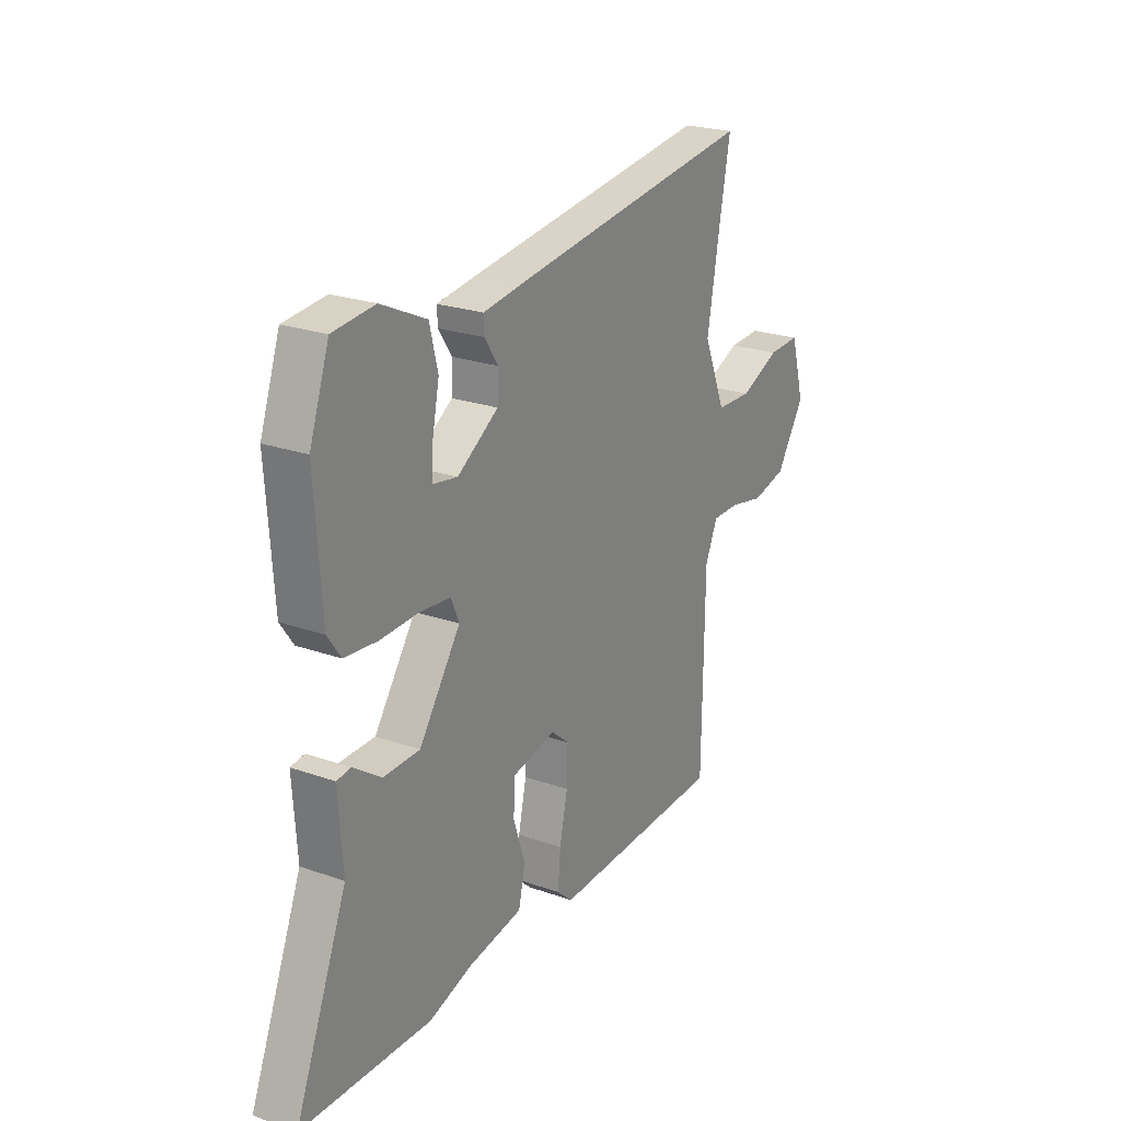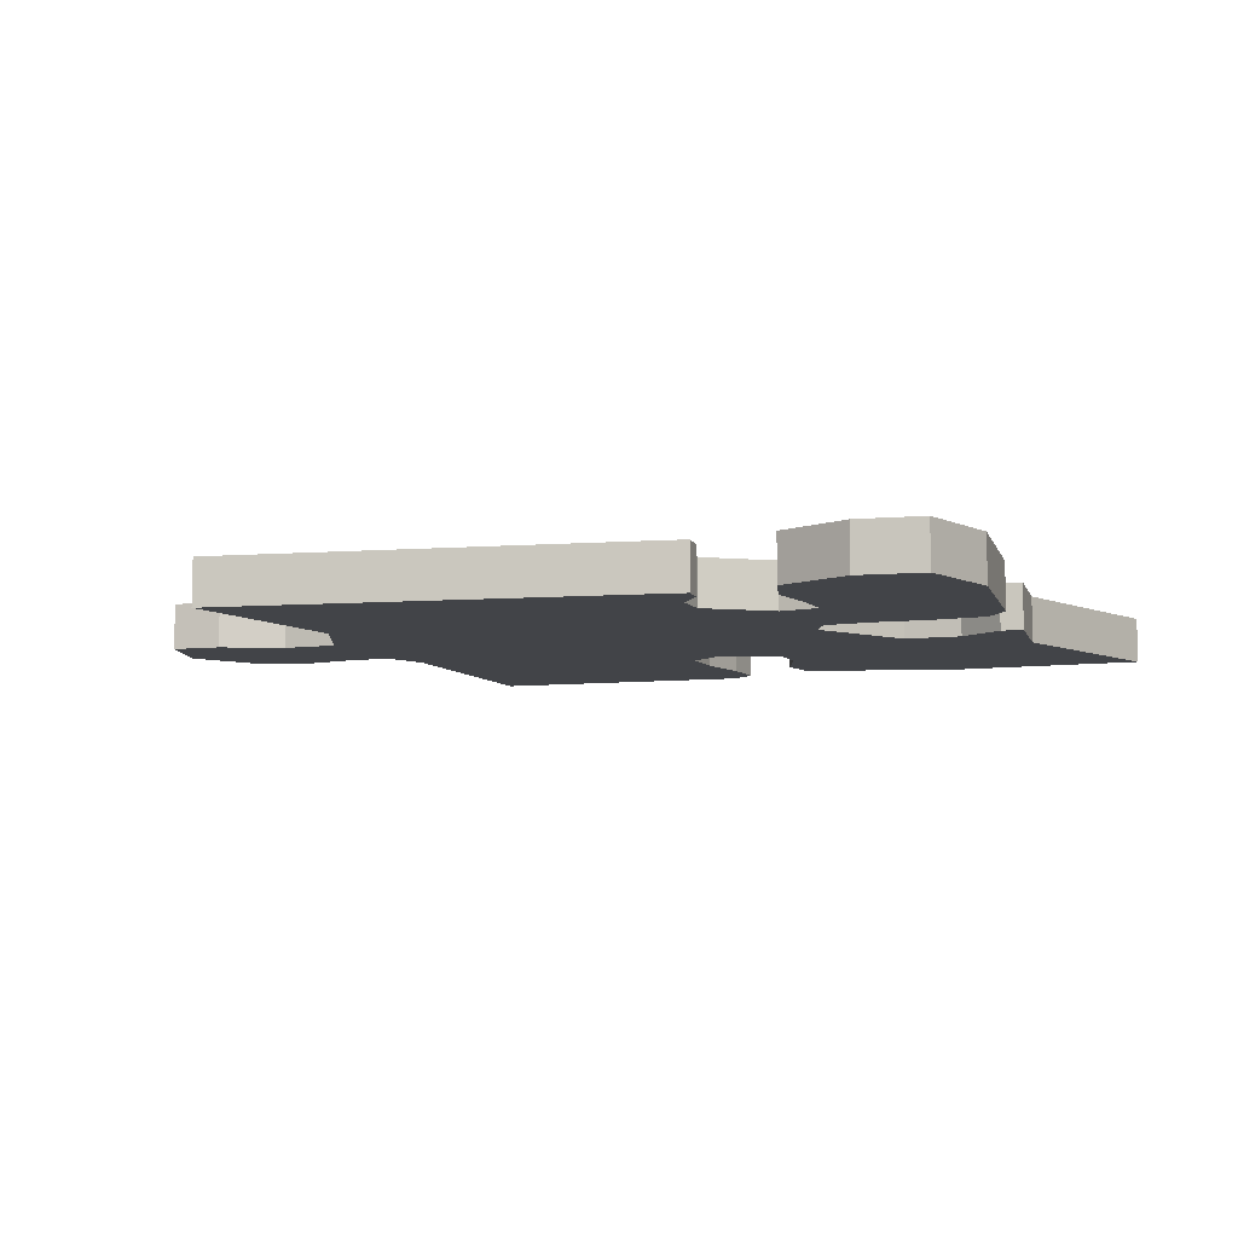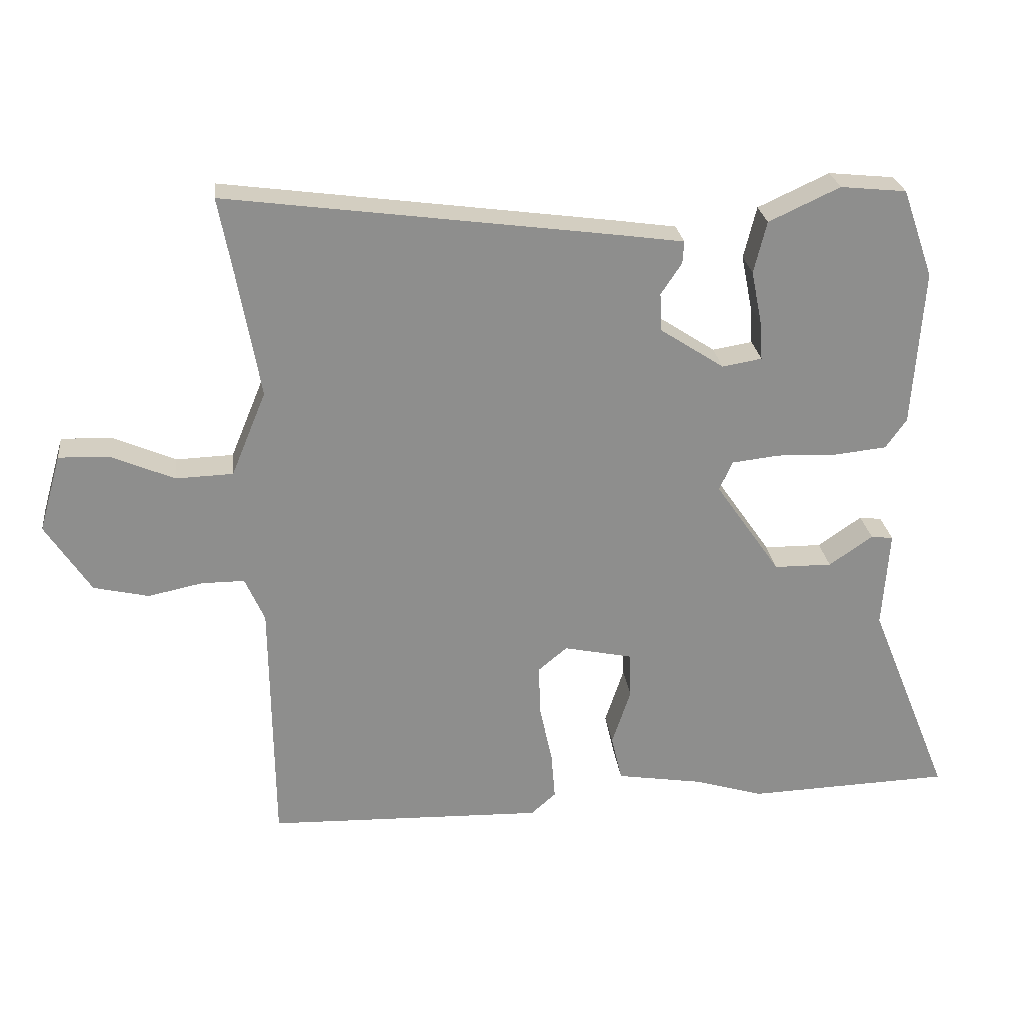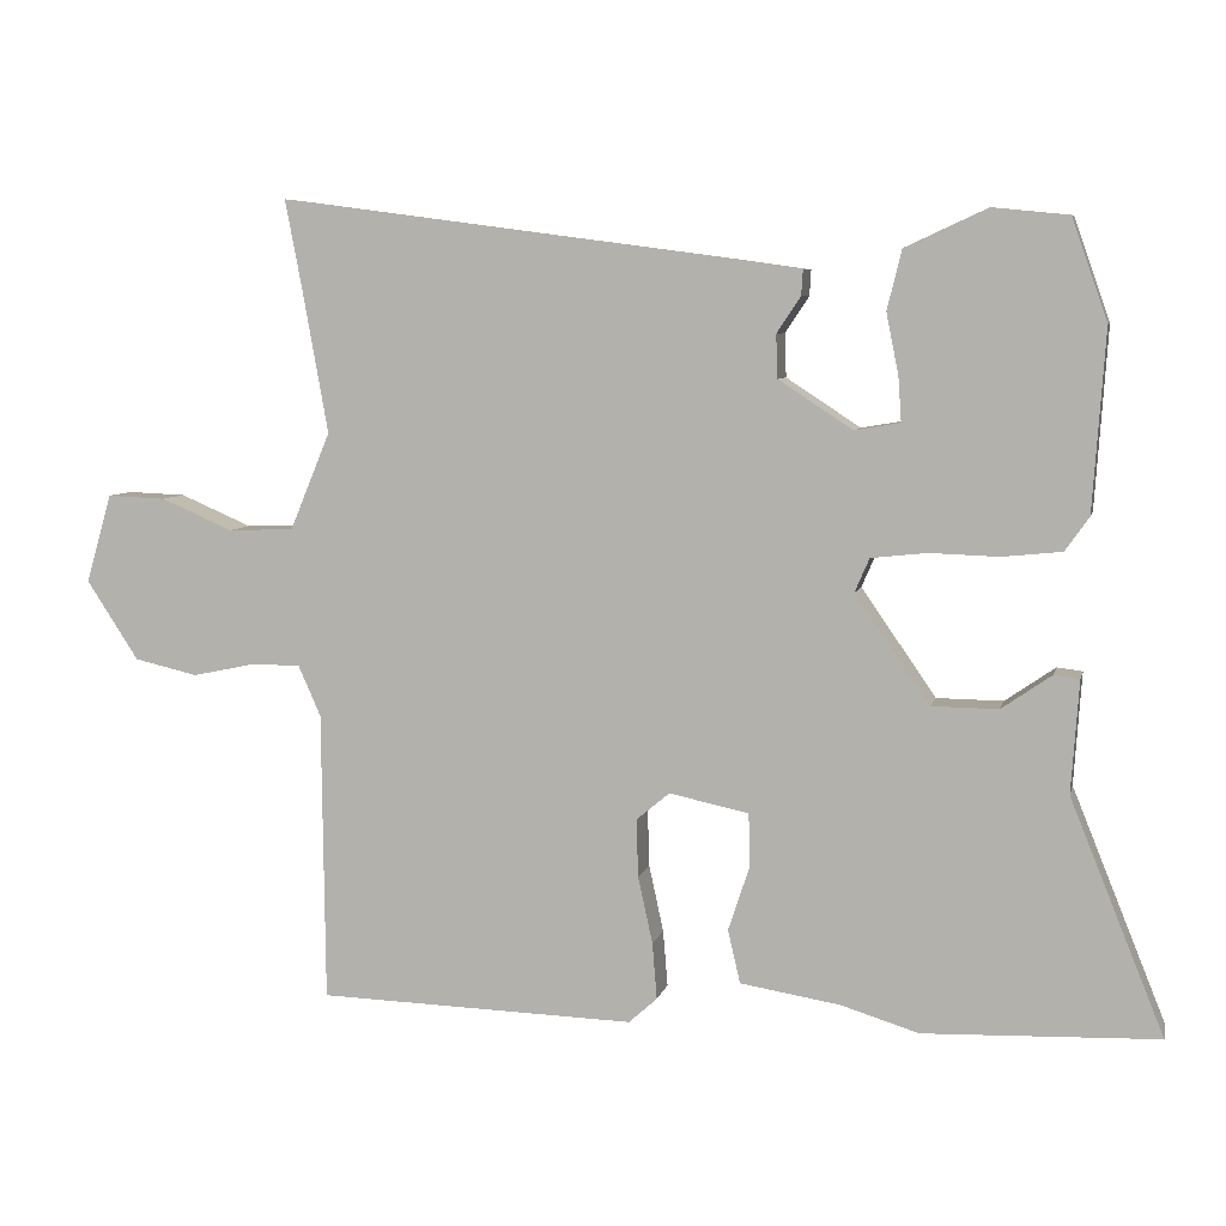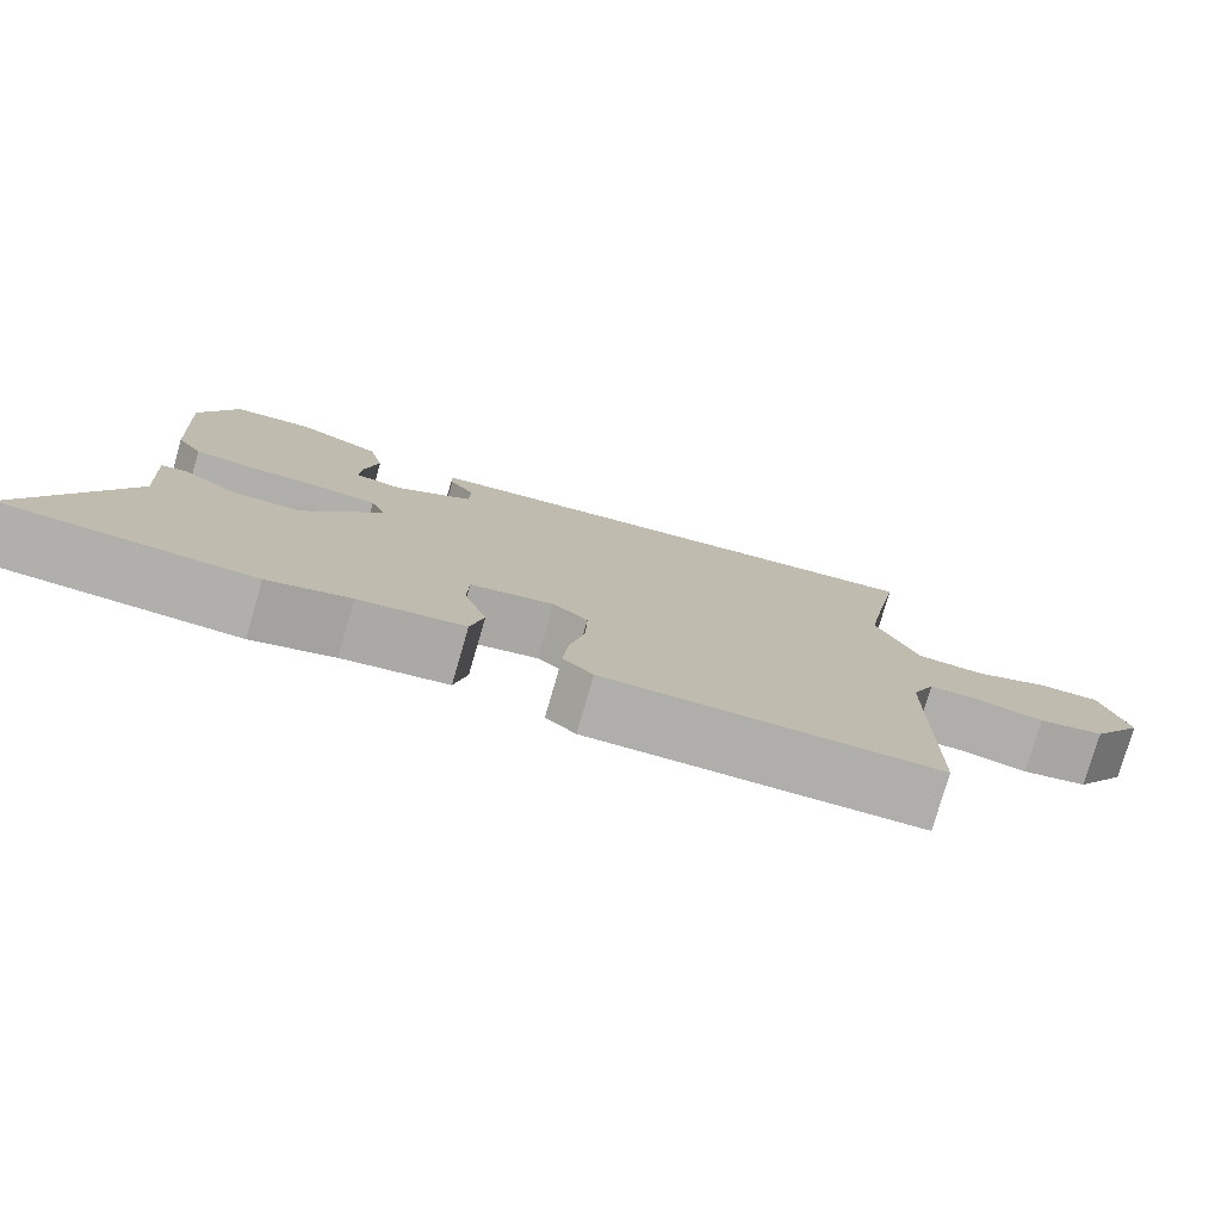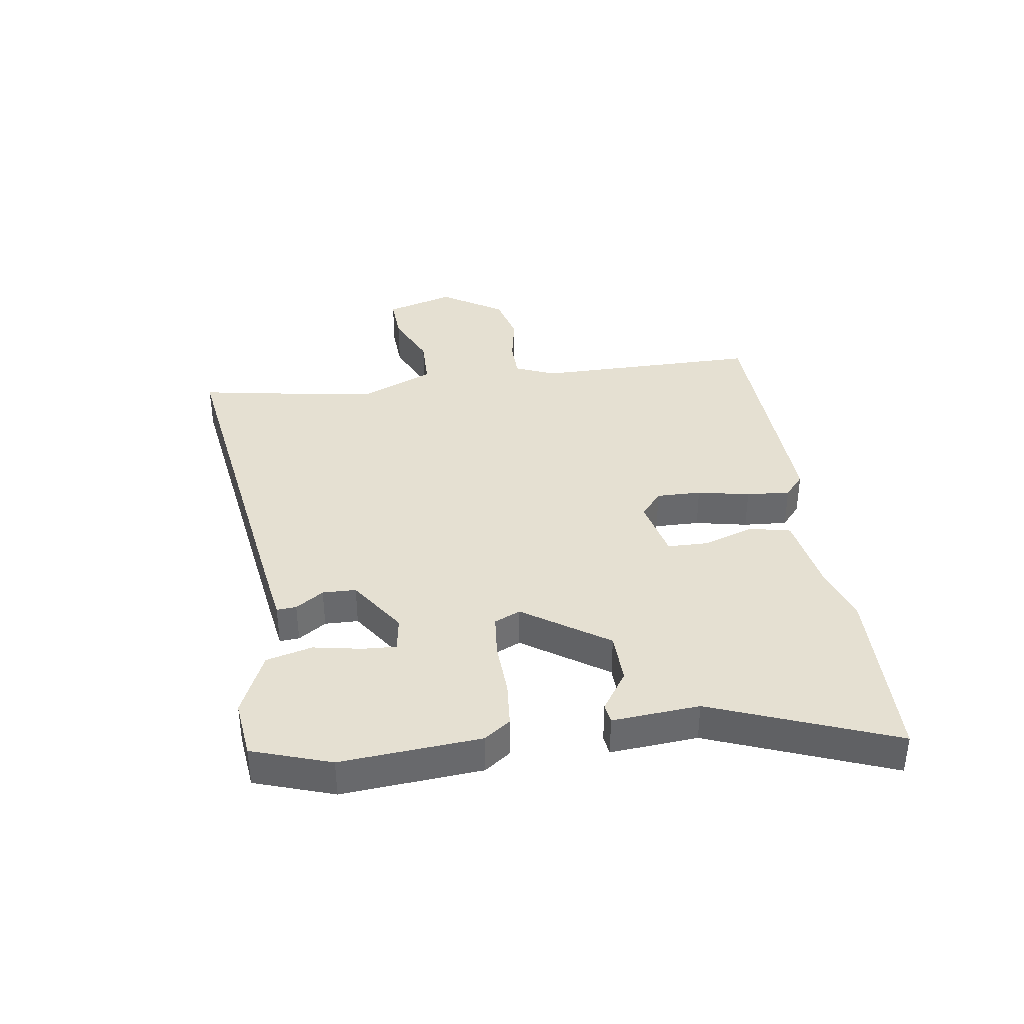
<metadata>
{"format":"obj","ext":"obj","renderer":"f3d","projection":"perspective","resolution":1024,"background":"white","views":[{"elev":23.5,"azim":120.6,"up":"+Z"},{"elev":-7.9,"azim":19.1,"up":"+Y"},{"elev":25.5,"azim":-6.8,"up":"+Z"},{"elev":6.7,"azim":12.6,"up":"+Z"},{"elev":-77.9,"azim":163.8,"up":"+Z"},{"elev":37.6,"azim":81.0,"up":"+Y"}]}
</metadata>
<code>
v -0.488 0.07 0.437
v -0.509 0.07 0.547
v 0.075 0.07 0.469
v 0.166 0.07 0.456
v 0.164 0.07 0.423
v 0.133 0.07 0.376
v 0.135 0.07 0.32
v 0.231 0.07 0.257
v 0.29 0.07 0.267
v 0.286 0.07 0.324
v 0.27 0.07 0.404
v 0.289 0.07 0.481
v 0.395 0.07 0.53
v 0.493 0.07 0.52
v 0.539 0.07 0.389
v 0.523 0.07 0.155
v 0.492 0.07 0.111
v 0.415 0.07 0.103
v 0.325 0.07 0.106
v 0.253 0.07 0.098
v 0.234 0.07 0.054
v 0.331 0.07 -0.086
v 0.417 0.07 -0.087
v 0.482 0.07 -0.042
v 0.515 0.07 -0.046
v 0.505 0.07 -0.192
v 0.627 0.07 -0.495
v 0.323 0.07 -0.506
v 0.222 0.07 -0.475
v 0.092 0.07 -0.454
v 0.076 0.07 -0.385
v 0.104 0.07 -0.3
v 0.102 0.07 -0.232
v -0.001 0.07 -0.21
v -0.044 0.07 -0.246
v -0.042 0.07 -0.321
v -0.023 0.07 -0.408
v -0.017 0.07 -0.481
v -0.054 0.07 -0.514
v -0.466 0.07 -0.502
v -0.47 0.07 -0.126
v -0.499 0.07 -0.06
v -0.563 0.07 -0.06
v -0.644 0.07 -0.077
v -0.726 0.07 -0.058
v -0.793 0.07 0.045
v -0.76 0.07 0.16
v -0.684 0.07 0.157
v -0.591 0.07 0.117
v -0.506 0.07 0.12
v -0.454 0.07 0.246
v -0.488 0 0.437
v -0.509 0 0.547
v 0.075 0 0.469
v 0.166 0 0.456
v 0.164 0 0.423
v 0.133 0 0.376
v 0.135 0 0.32
v 0.231 0 0.257
v 0.29 0 0.267
v 0.286 0 0.324
v 0.27 0 0.404
v 0.289 0 0.481
v 0.395 0 0.53
v 0.493 0 0.52
v 0.539 0 0.389
v 0.523 0 0.155
v 0.492 0 0.111
v 0.415 0 0.103
v 0.325 0 0.106
v 0.253 0 0.098
v 0.234 0 0.054
v 0.331 0 -0.086
v 0.417 0 -0.087
v 0.482 0 -0.042
v 0.515 0 -0.046
v 0.505 0 -0.192
v 0.627 0 -0.495
v 0.323 0 -0.506
v 0.222 0 -0.475
v 0.092 0 -0.454
v 0.076 0 -0.385
v 0.104 0 -0.3
v 0.102 0 -0.232
v -0.001 0 -0.21
v -0.044 0 -0.246
v -0.042 0 -0.321
v -0.023 0 -0.408
v -0.017 0 -0.481
v -0.054 0 -0.514
v -0.466 0 -0.502
v -0.47 0 -0.126
v -0.499 0 -0.06
v -0.563 0 -0.06
v -0.644 0 -0.077
v -0.726 0 -0.058
v -0.793 0 0.045
v -0.76 0 0.16
v -0.684 0 0.157
v -0.591 0 0.117
v -0.506 0 0.12
v -0.454 0 0.246
f 46 47 48 49
f 46 49 50
f 43 44 45 46
f 42 43 46 50
f 41 42 50 51
f 39 40 41 51
f 36 37 38 39
f 35 36 39 51
f 29 30 31 32
f 29 32 33
f 26 27 28 29
f 26 29 33
f 23 24 25 26
f 22 23 26 33
f 21 22 33 34
f 16 17 18 19
f 16 19 20
f 15 16 20
f 14 15 20
f 13 14 20
f 10 11 12 13
f 9 10 13
f 9 13 20 21
f 3 4 5 6
f 1 2 3 6
f 1 6 7
f 51 1 7 8
f 34 35 51 8
f 8 9 21 34
f 100 99 98 97
f 101 100 97
f 97 96 95 94
f 101 97 94 93
f 102 101 93 92
f 102 92 91 90
f 90 89 88 87
f 102 90 87 86
f 83 82 81 80
f 84 83 80
f 80 79 78 77
f 84 80 77
f 77 76 75 74
f 84 77 74 73
f 85 84 73 72
f 70 69 68 67
f 71 70 67
f 71 67 66
f 71 66 65
f 71 65 64
f 64 63 62 61
f 64 61 60
f 72 71 64 60
f 57 56 55 54
f 57 54 53 52
f 58 57 52
f 59 58 52 102
f 59 102 86 85
f 85 72 60 59
f 1 52 53 2
f 2 53 54 3
f 3 54 55 4
f 4 55 56 5
f 5 56 57 6
f 6 57 58 7
f 7 58 59 8
f 8 59 60 9
f 9 60 61 10
f 10 61 62 11
f 11 62 63 12
f 12 63 64 13
f 13 64 65 14
f 14 65 66 15
f 15 66 67 16
f 16 67 68 17
f 17 68 69 18
f 18 69 70 19
f 19 70 71 20
f 20 71 72 21
f 21 72 73 22
f 22 73 74 23
f 23 74 75 24
f 24 75 76 25
f 25 76 77 26
f 26 77 78 27
f 27 78 79 28
f 28 79 80 29
f 29 80 81 30
f 30 81 82 31
f 31 82 83 32
f 32 83 84 33
f 33 84 85 34
f 34 85 86 35
f 35 86 87 36
f 36 87 88 37
f 37 88 89 38
f 38 89 90 39
f 39 90 91 40
f 40 91 92 41
f 41 92 93 42
f 42 93 94 43
f 43 94 95 44
f 44 95 96 45
f 45 96 97 46
f 46 97 98 47
f 47 98 99 48
f 48 99 100 49
f 49 100 101 50
f 50 101 102 51
f 51 102 52 1

</code>
